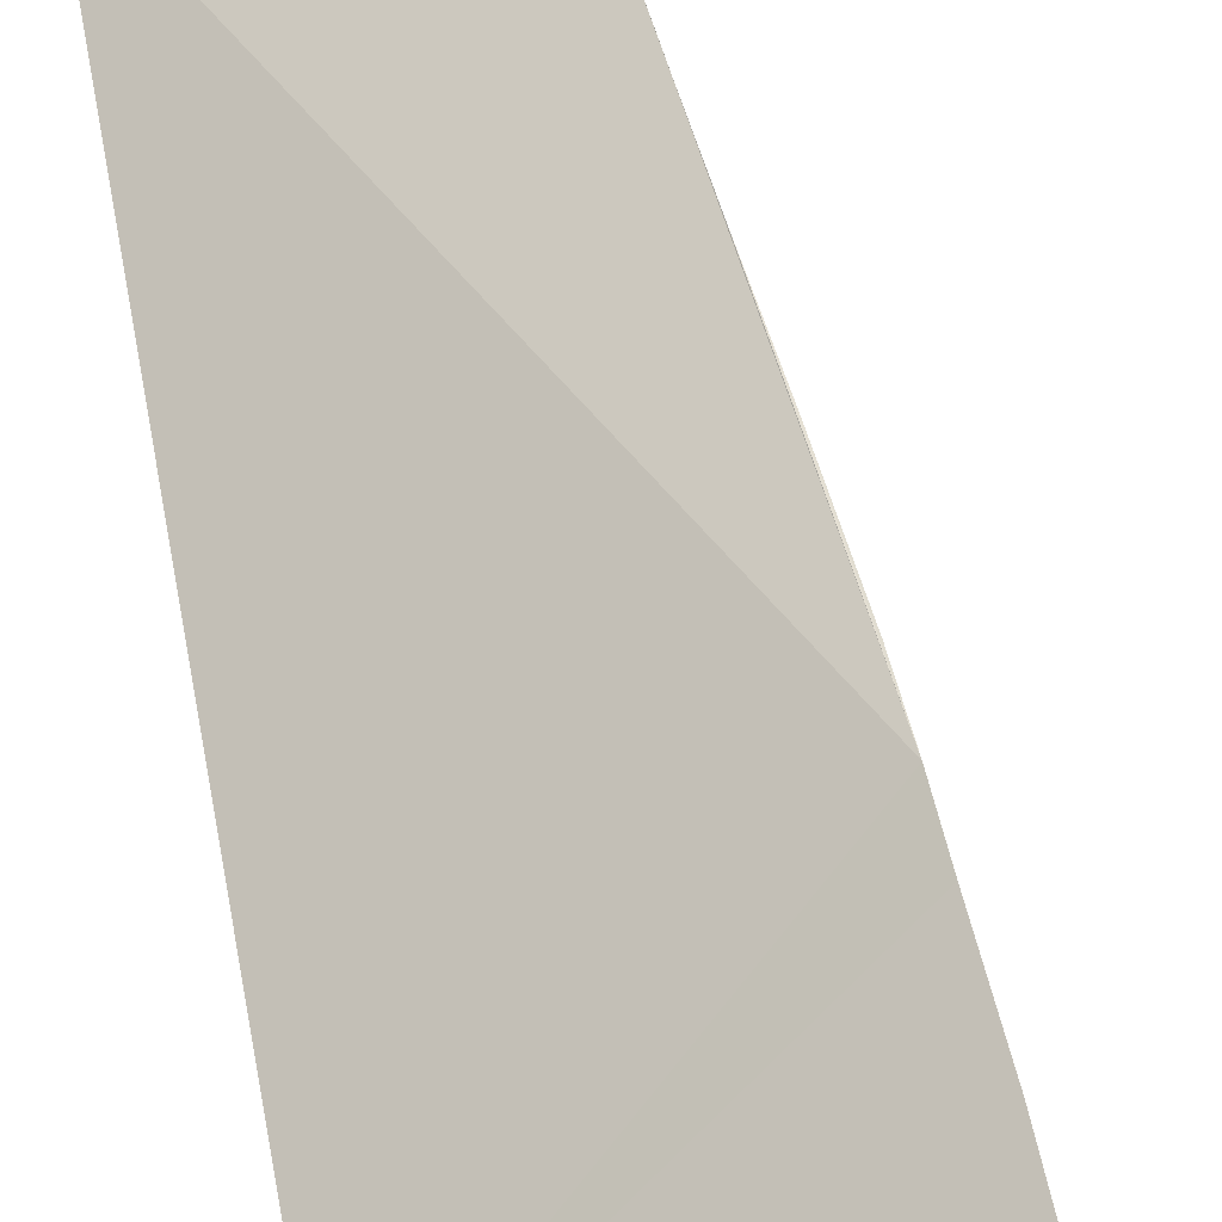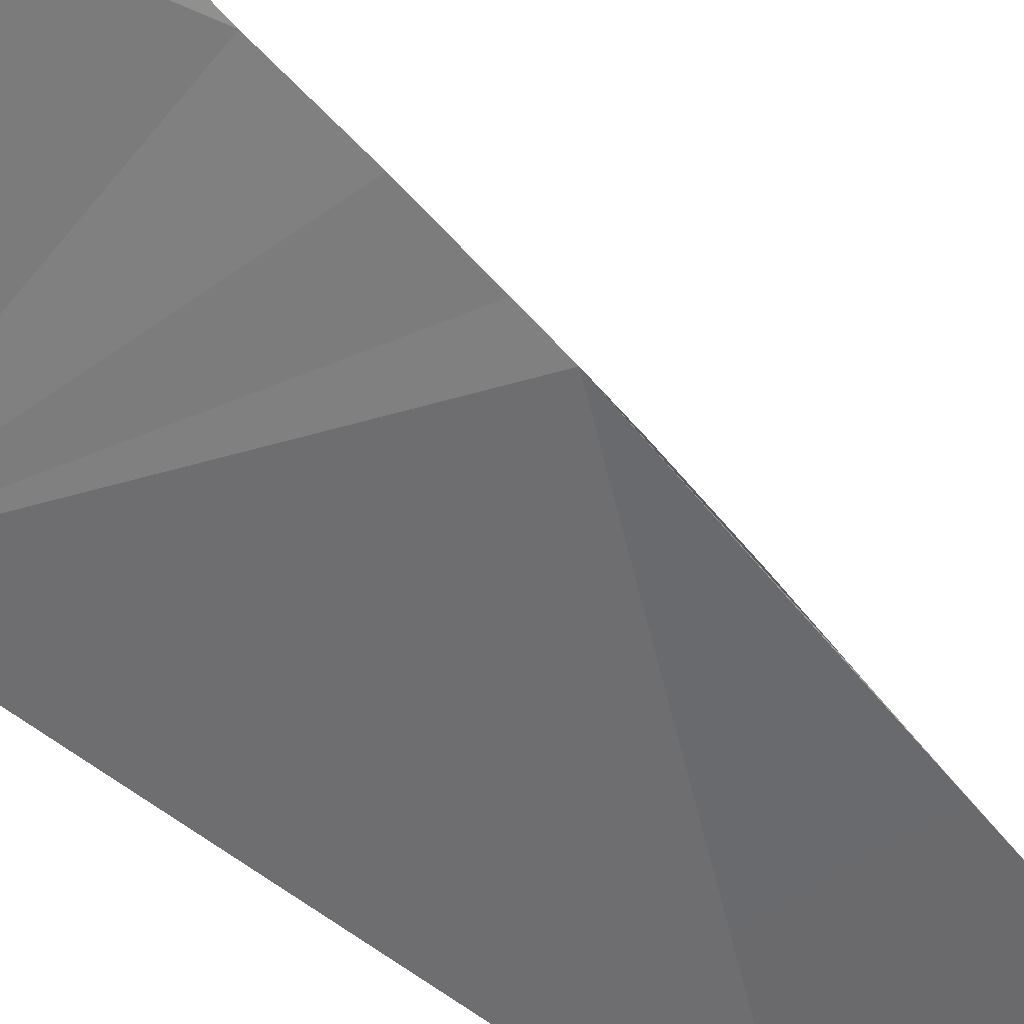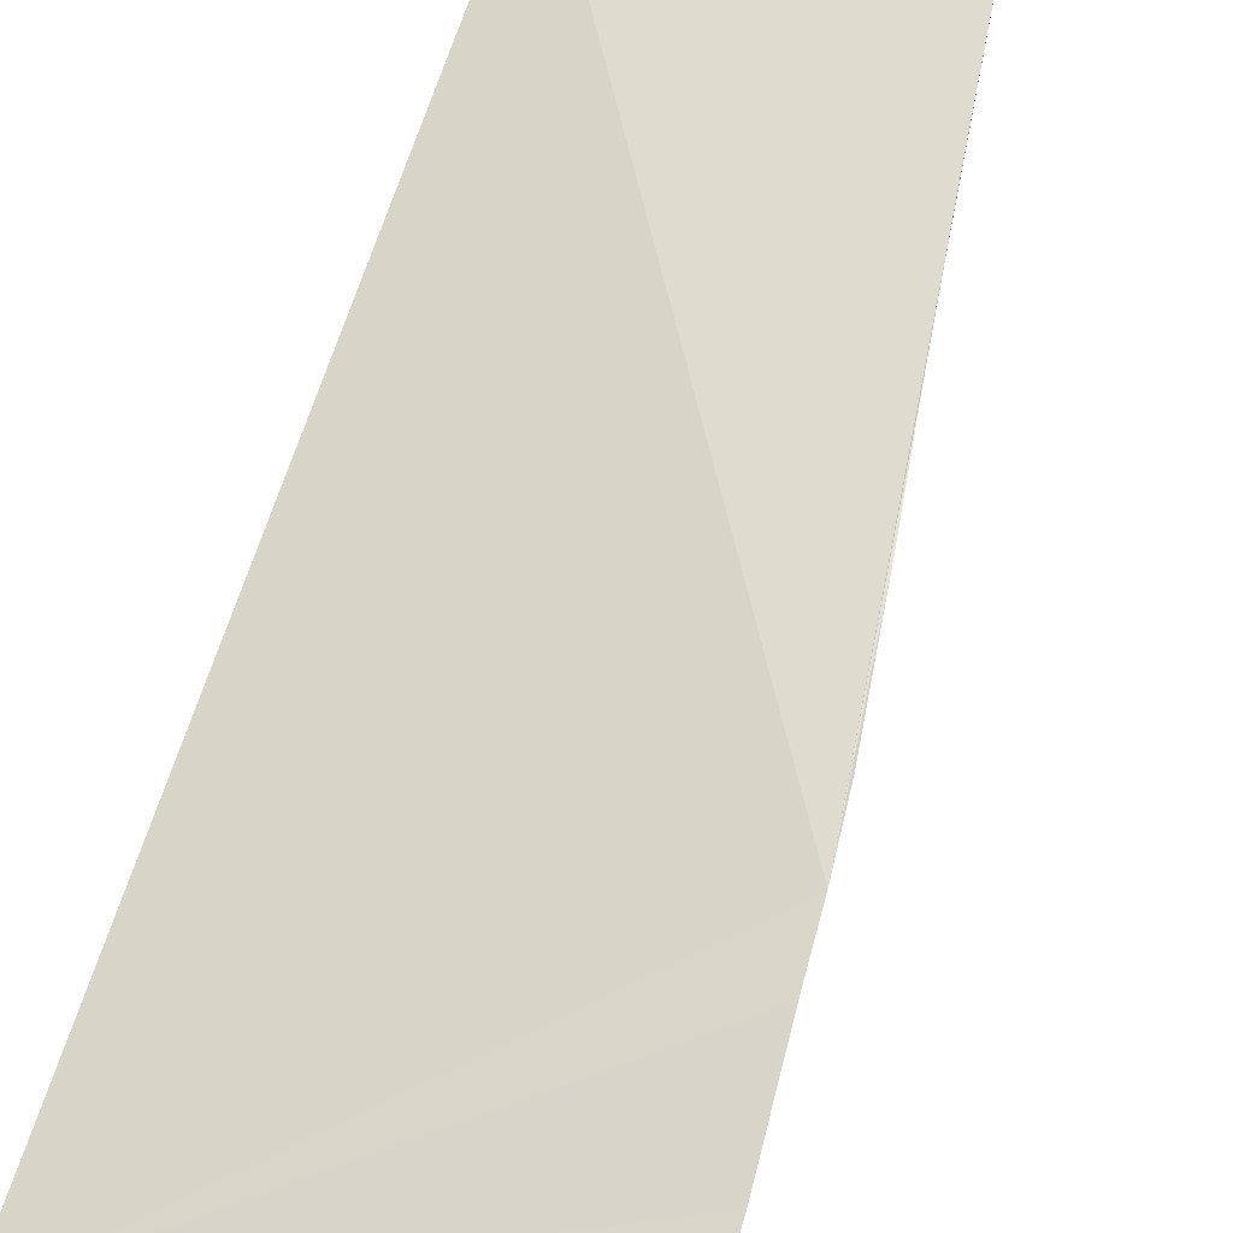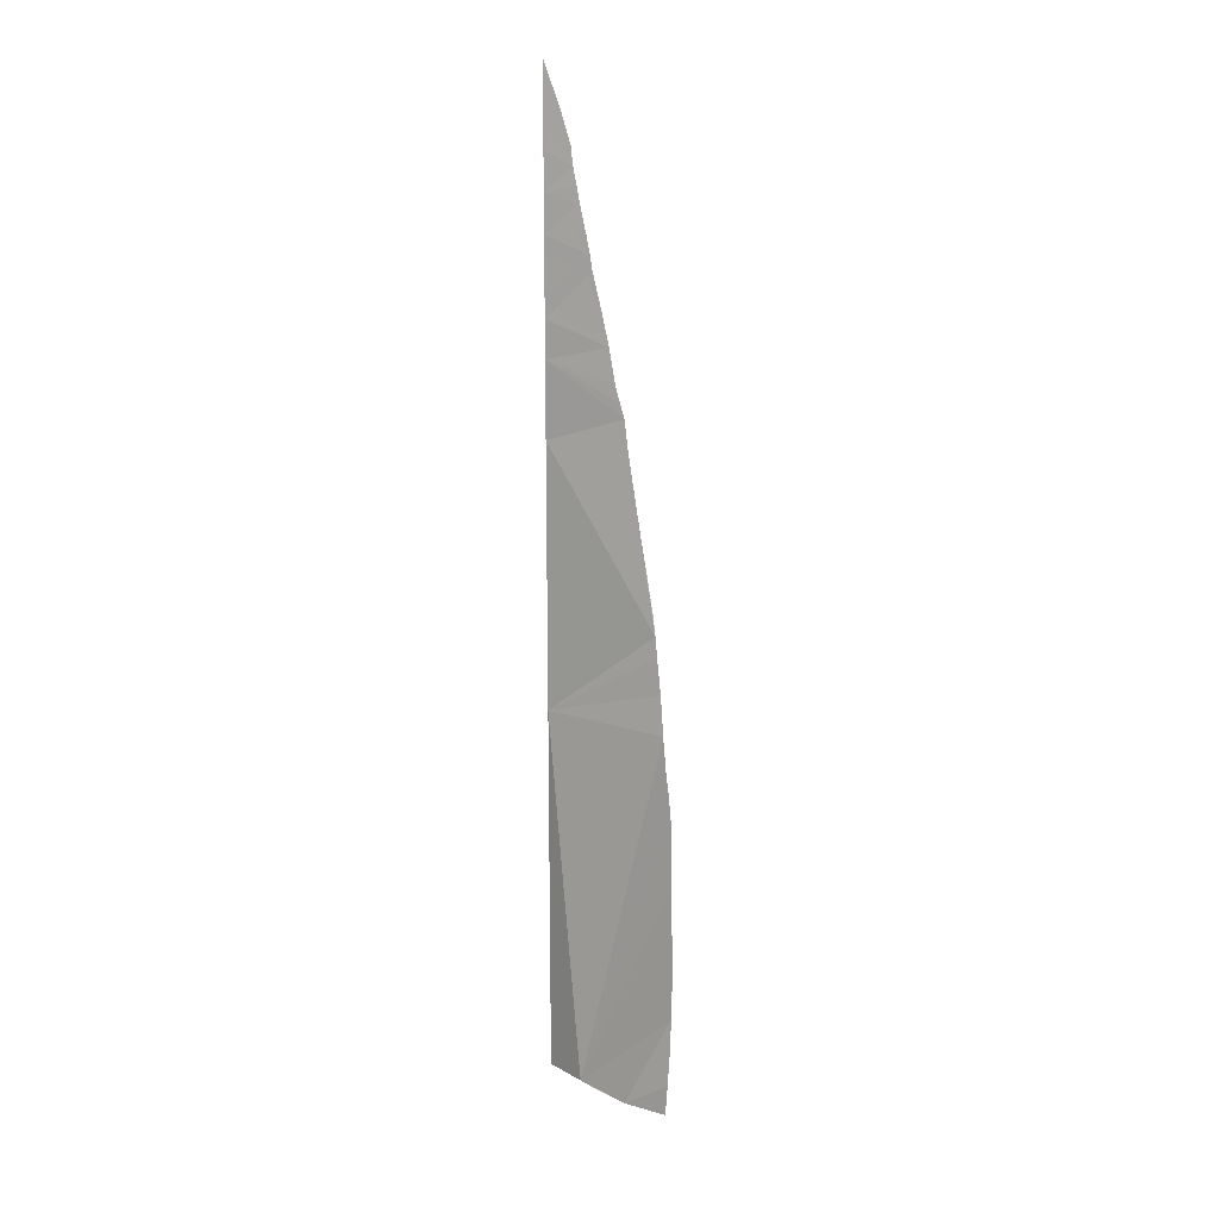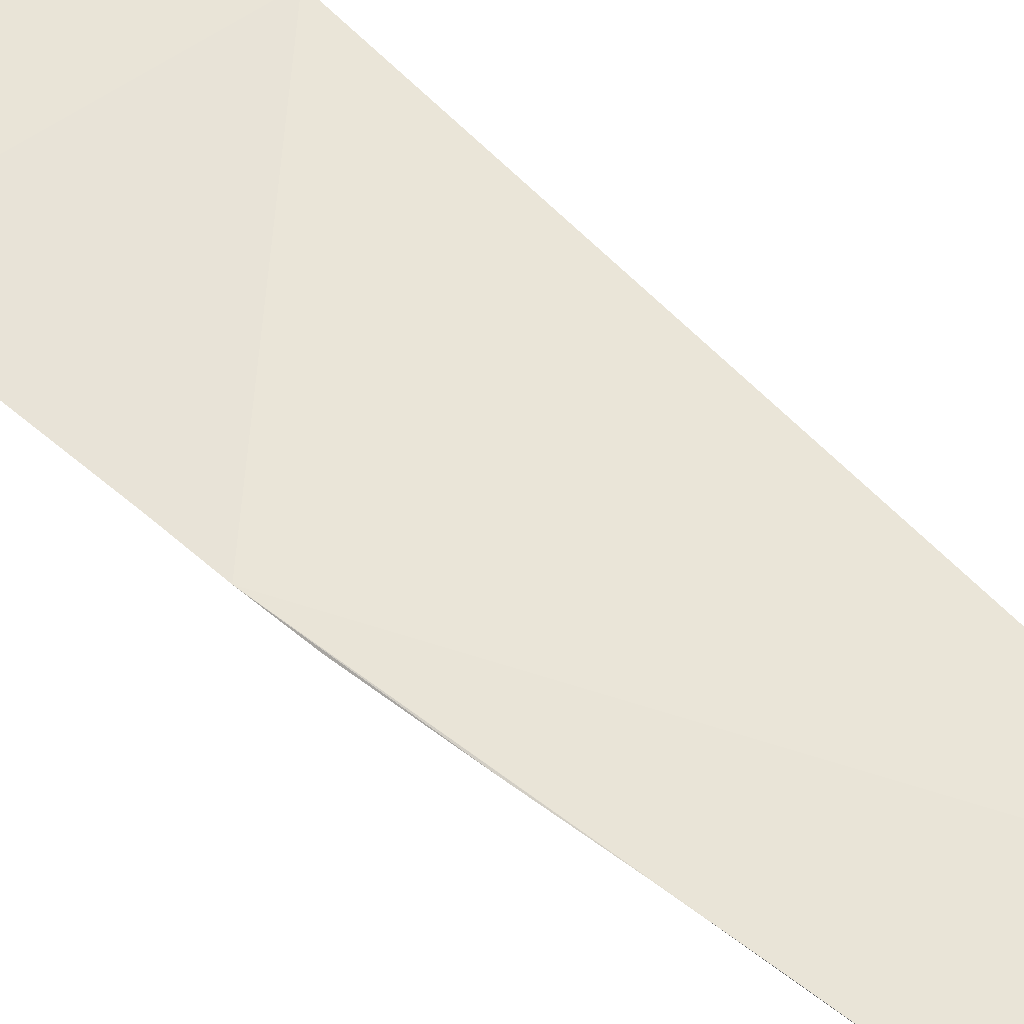
<metadata>
{"format":"obj","ext":"obj","renderer":"f3d","projection":"perspective","resolution":1024,"background":"white","views":[{"elev":74.8,"azim":170.4,"up":"+Y"},{"elev":-39.8,"azim":-137.1,"up":"+Y"},{"elev":64.5,"azim":-161.4,"up":"+Y"},{"elev":15.8,"azim":-176.0,"up":"+Z"},{"elev":67.8,"azim":-45.8,"up":"+Y"}]}
</metadata>
<code>
o crack_restart_keyway_40
v 0.1204 -0.1474 -0.4725
v 0.1204 -0.1474 -0.4571
v 0.1137 -0.1408 -0.4725
v 0.1204 -0.1474 -0.2717
v 0.1173 -0.1471 -0.2805
v 0.1204 -0.1474 -0.2803
v 0.1204 -0.1474 -0.2803
v 0.1204 -0.1474 -0.288
v 0.115 -0.1468 -0.2907
v 0.1204 -0.1474 -0.2957
v 0.1153 -0.1469 -0.2872
v 0.1204 -0.1474 -0.3034
v 0.1118 -0.146 -0.3066
v 0.1204 -0.1474 -0.3111
v 0.1129 -0.1462 -0.3013
v 0.1137 -0.1465 -0.2973
v 0.1204 -0.1474 -0.3187
v 0.1114 -0.1459 -0.3097
v 0.1097 -0.1454 -0.3168
v 0.1204 -0.1474 -0.3341
v 0.1053 -0.1436 -0.3368
v 0.1204 -0.1474 -0.3418
v 0.1204 -0.1474 -0.3264
v 0.1204 -0.1474 -0.3495
v 0.09903 -0.1394 -0.3778
v 0.1204 -0.1474 -0.3572
v 0.1204 -0.1474 -0.3649
v 0.1204 -0.1474 -0.3725
v 0.1204 -0.1474 -0.3802
v 0.1204 -0.1474 -0.3956
v 0.1204 -0.1474 -0.411
v 0.1204 -0.1474 -0.4263
v 0.1204 -0.1474 -0.4417
v 0.09555 -0.134 -0.4194
v 0.09537 -0.1331 -0.4265
v 0.09563 -0.1347 -0.4131
v 0.0952 -0.1321 -0.4335
v 0.09489 -0.1309 -0.4408
v 0.1042 -0.1321 -0.4725
v 0.1099 -0.137 -0.4725
v 0.09558 -0.1281 -0.4661
v 0.09596 -0.128 -0.4725
v 0.09515 -0.1287 -0.4585
v 0.1042 -0.1321 -0.4725
v 0.09495 -0.1299 -0.4475
v 0.09503 -0.1292 -0.4524
v 0.09732 -0.1372 -0.397
v 0.09669 -0.1362 -0.4039
v 0.09638 -0.1358 -0.4062
v 0.09604 -0.1353 -0.4088
v 0.0979 -0.1381 -0.389
v 0.09866 -0.1389 -0.3818
v 0.1008 -0.1406 -0.3661
v 0.09953 -0.1399 -0.3738
v 0.1045 -0.143 -0.3431
v 0.1028 -0.1419 -0.3538
v 0.1082 -0.1448 -0.3236
v 0.1204 -0.1474 -0.3187
v 0.1204 -0.1474 -0.3264
v 0.107 -0.1442 -0.3305
v 0.1061 -0.1438 -0.3339
v 0.1143 -0.1466 -0.2942
v 0.1204 -0.1474 -0.2957
v 0.1204 -0.1474 -0.3034
v 0.1125 -0.1461 -0.3033
v 0.1204 -0.1474 -0.288
v 0.1019 -0.1412 -0.3595
v 0.1137 -0.1408 -0.4725
v 0.1204 -0.1474 -0.4725
v 0.1204 -0.1474 -0.4571
v 0.1204 -0.1474 -0.3111
v 0.1204 -0.1474 -0.3341
v 0.1204 -0.1474 -0.3418
v 0.1204 -0.1474 -0.3495
v 0.1204 -0.1474 -0.3572
v 0.1204 -0.1474 -0.3649
v 0.1204 -0.1474 -0.3725
v 0.1204 -0.1474 -0.3802
v 0.1204 -0.1474 -0.3956
v 0.1204 -0.1474 -0.411
v 0.1204 -0.1474 -0.4263
v 0.1204 -0.1474 -0.4417
v 0.1099 -0.137 -0.4725
f 1 2 3
f 4 5 6
f 4 7 5
f 8 9 10
f 8 6 5
f 8 5 11
f 8 11 9
f 12 13 14
f 12 15 13
f 12 10 16
f 12 16 15
f 17 14 18
f 17 18 19
f 20 21 22
f 20 23 21
f 24 22 25
f 24 25 26
f 27 25 28
f 27 26 25
f 29 28 25
f 29 25 30
f 30 3 31
f 31 3 32
f 32 3 33
f 33 3 2
f 34 35 3
f 34 3 36
f 3 37 38
f 3 39 40
f 39 41 42
f 3 35 37
f 41 39 43
f 41 43 44
f 41 44 42
f 3 38 45
f 3 45 46
f 3 46 39
f 46 43 39
f 3 30 47
f 3 47 48
f 3 48 49
f 3 50 36
f 3 49 50
f 51 30 52
f 53 25 54
f 52 30 25
f 51 47 30
f 55 25 22
f 55 22 21
f 55 25 56
f 14 13 18
f 57 23 17
f 57 58 59
f 57 17 19
f 57 19 58
f 57 60 23
f 57 59 60
f 21 23 61
f 19 18 58
f 10 9 62
f 10 62 16
f 16 63 64
f 16 62 63
f 16 64 15
f 13 65 15
f 9 66 63
f 9 63 62
f 9 11 66
f 23 60 61
f 61 60 59
f 61 59 21
f 53 67 25
f 49 48 68
f 49 68 50
f 43 46 44
f 50 68 36
f 11 5 66
f 5 7 66
f 69 68 70
f 64 71 13
f 64 13 15
f 58 18 71
f 72 73 21
f 72 21 59
f 74 25 73
f 74 75 25
f 76 77 25
f 76 25 75
f 78 25 77
f 78 79 25
f 79 80 68
f 80 81 68
f 81 82 68
f 82 70 68
f 34 68 35
f 34 36 68
f 68 38 37
f 68 83 44
f 68 37 35
f 68 45 38
f 68 46 45
f 68 44 46
f 68 47 79
f 68 48 47
f 51 52 79
f 52 25 79
f 51 79 47
f 55 73 25
f 55 21 73
f 56 25 67
f 71 18 13

</code>
